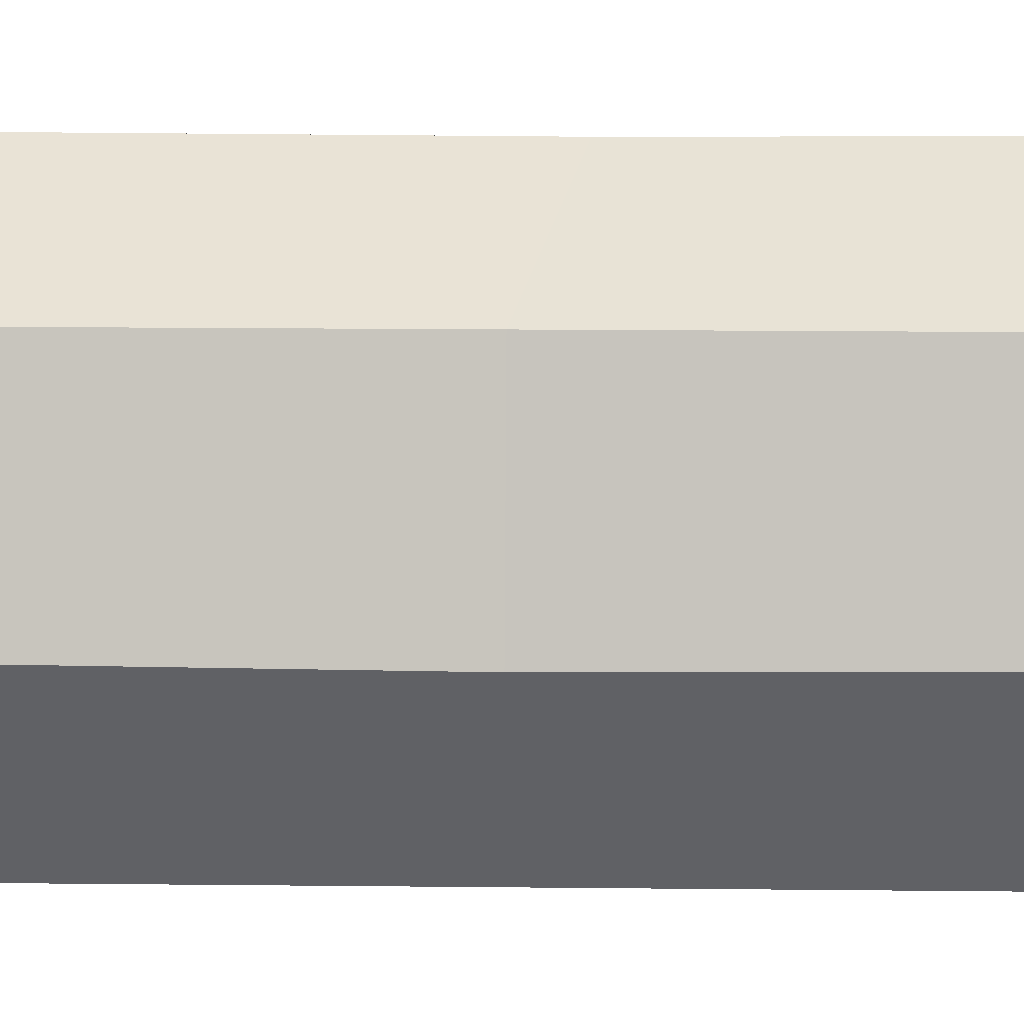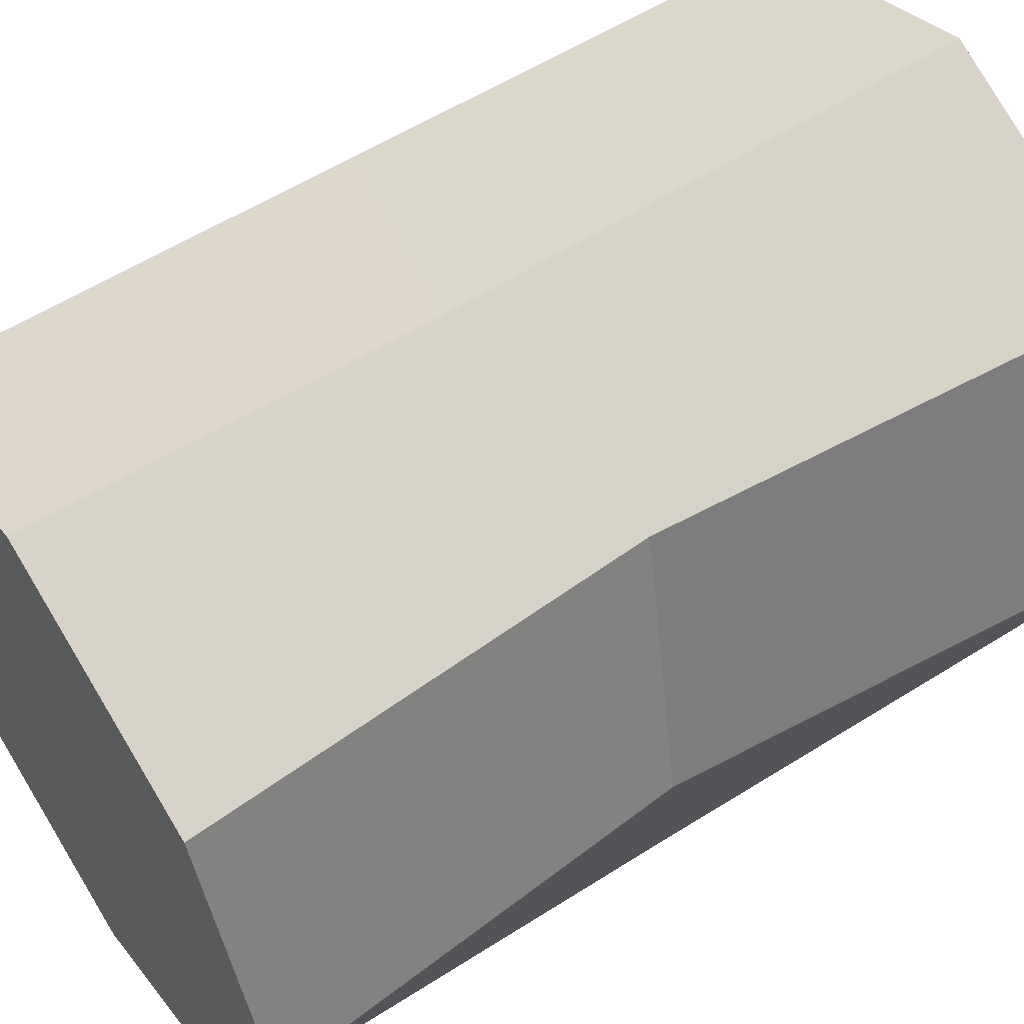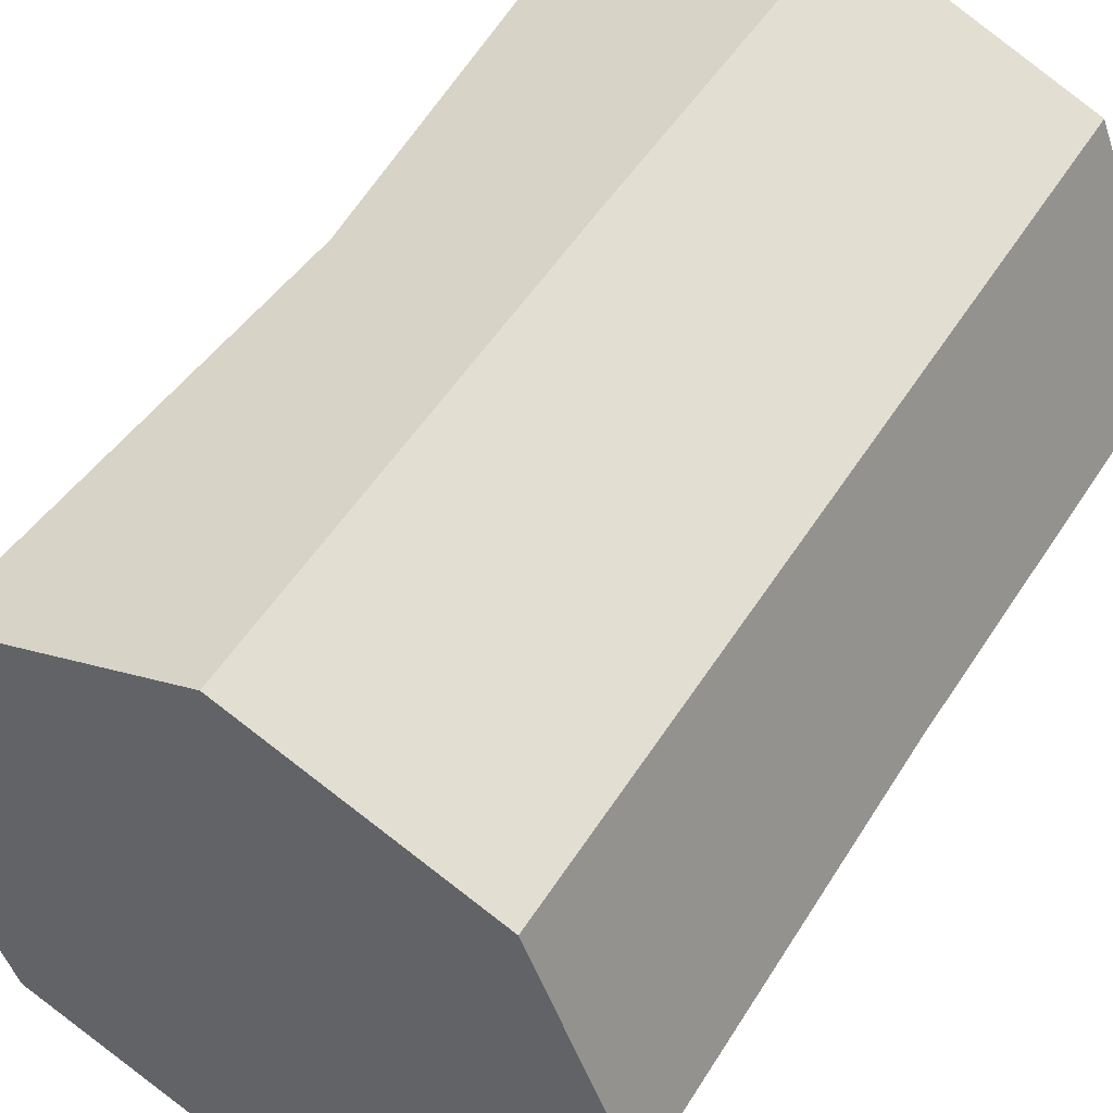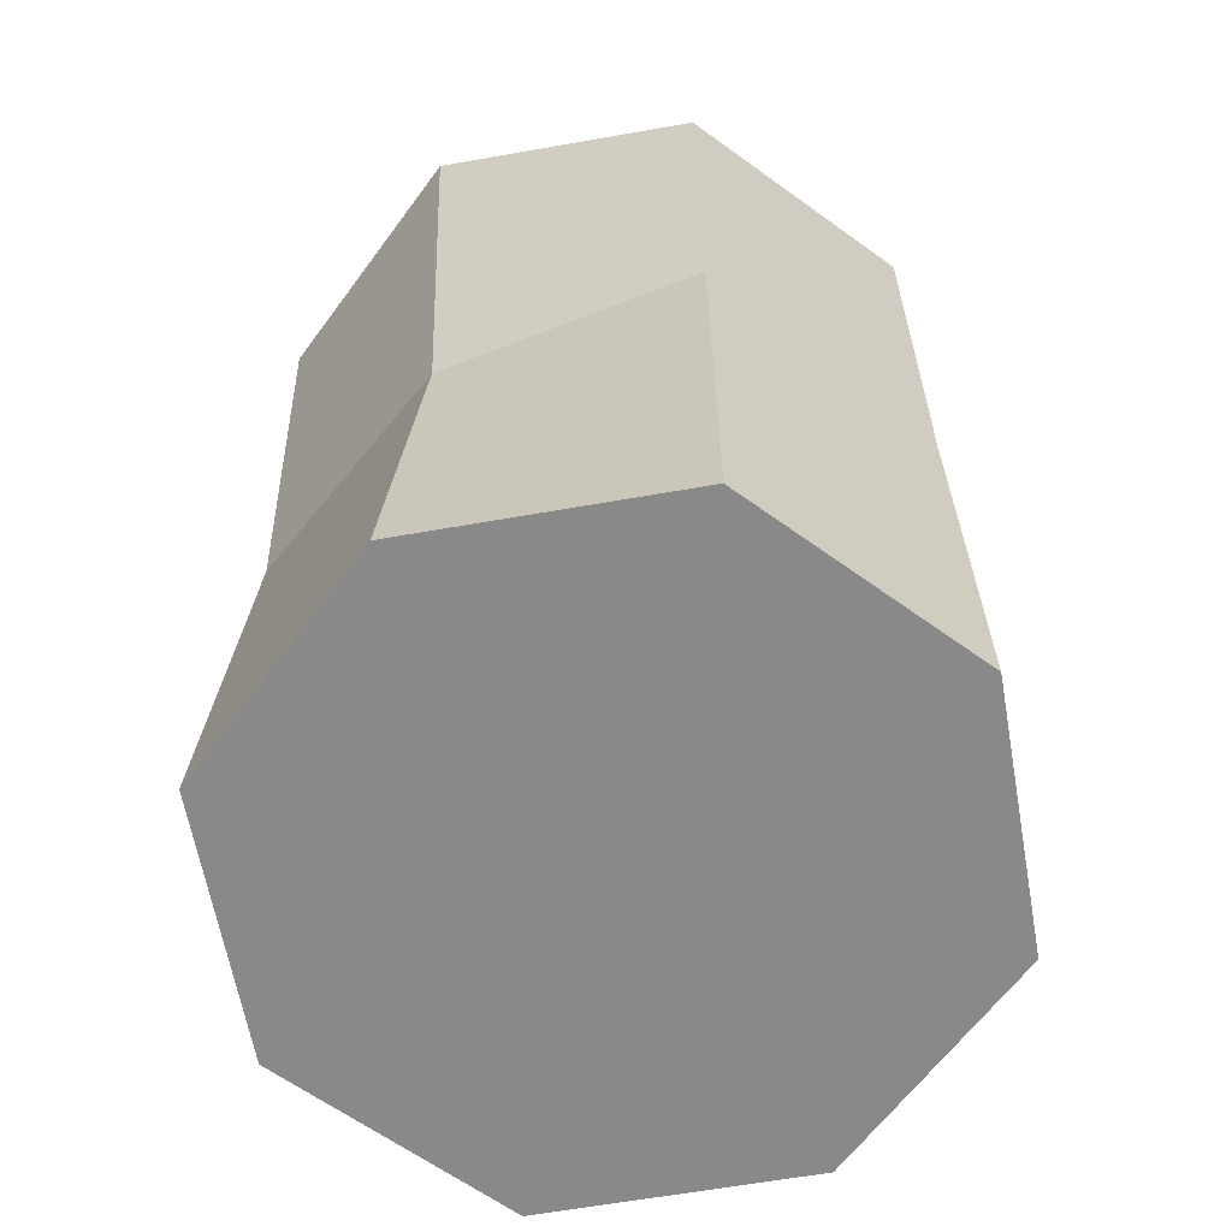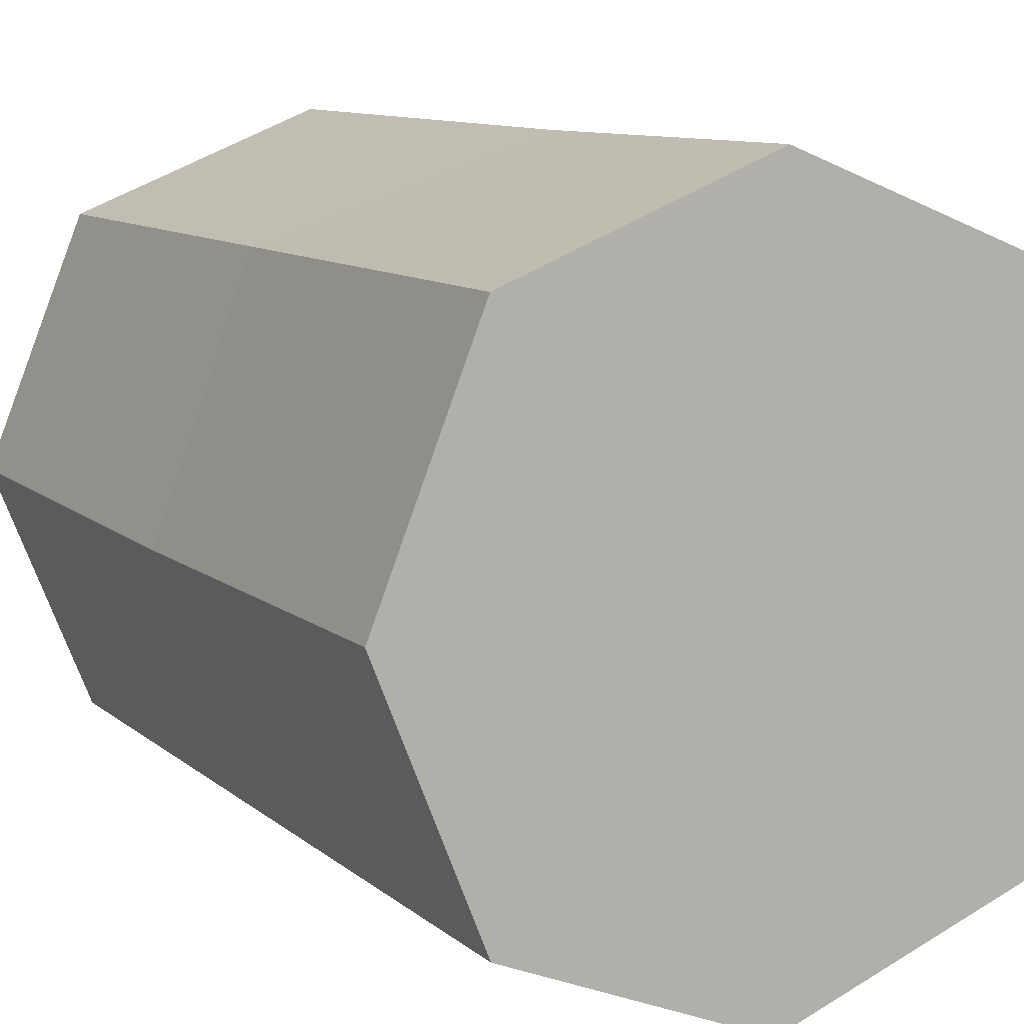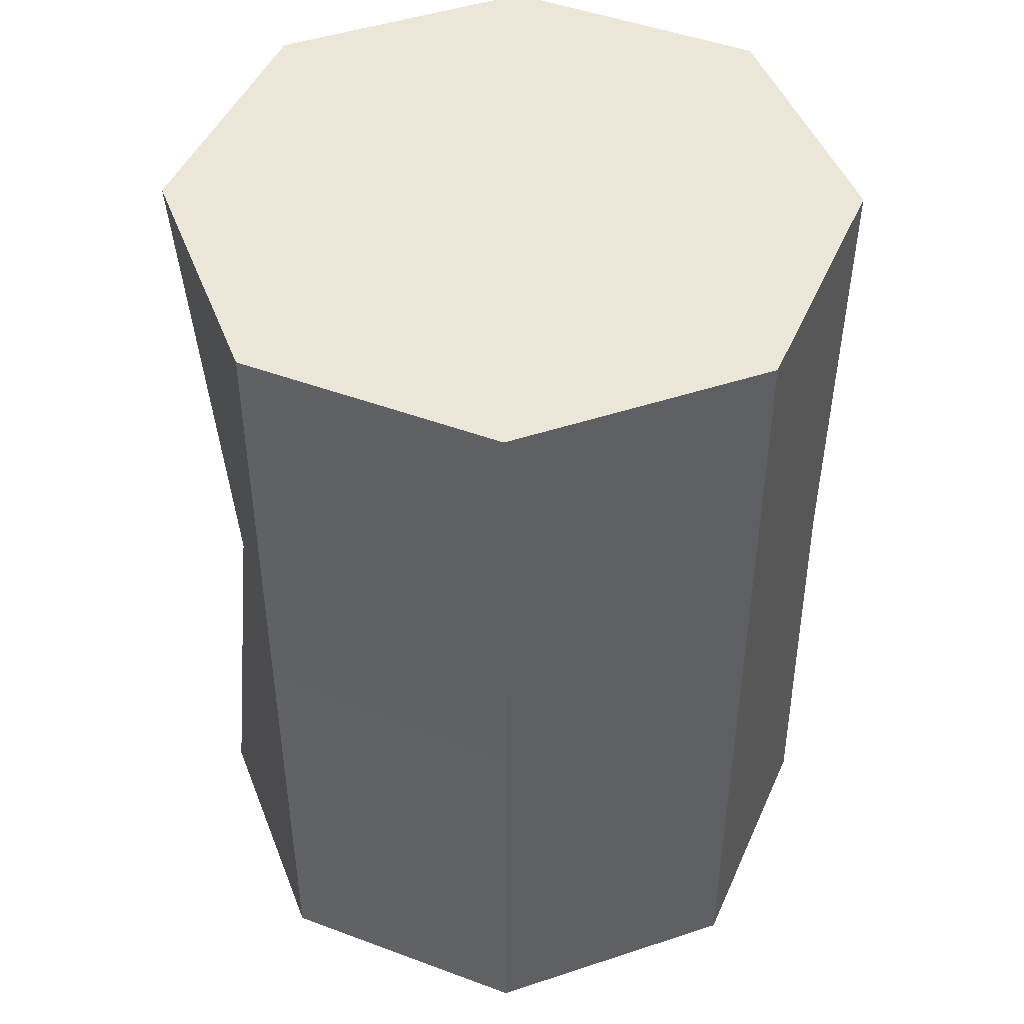
<metadata>
{"format":"obj","ext":"obj","renderer":"f3d","projection":"perspective","resolution":1024,"background":"white","views":[{"elev":20.7,"azim":91.0,"up":"+Y"},{"elev":56.4,"azim":-123.6,"up":"+Y"},{"elev":51.5,"azim":31.3,"up":"+Y"},{"elev":-63.1,"azim":-58.1,"up":"+Z"},{"elev":9.8,"azim":153.2,"up":"+Y"},{"elev":46.6,"azim":1.2,"up":"+Z"}]}
</metadata>
<code>
o Straight.002_Cube.007
v 0.5432 0.5432 -1
v 0.5432 0.5432 1
v -0.5432 0.5432 -1
v -0.5432 0.5432 1
v 0.5432 -0.5432 -1
v 0.5432 -0.5432 1
v -0.5432 -0.5432 -1
v -0.5432 -0.5432 1
v -0.7605 0 -1
v -0.7605 0 1
v 0.5432 0.5432 -0
v 0.5432 -0.5432 -0
v 0.7605 -0 1
v 0.7474 -0.01488 -0
v 0.7605 -0 -1
v 0 0.7605 1
v 0 -0.7605 1
v -0.0224 -0.001821 1
v -0 -0.7605 -1
v -0.5432 -0.5432 0.006992
v 0.001958 -0.7528 -0.03483
v -0.4759 0.5432 -0.02797
v -0.6763 0 -0.09021
v -0 0.7605 -1
v 0.03707 0.004057 -1
v -0.008164 0.7539 -0.1497
f 1 15 25 24
f 4 22 23 10
f 8 20 21 17
f 6 13 18 17
f 2 11 26 16
f 6 12 14 13
f 10 23 20 8
f 11 14 15 1
f 15 14 12 5
f 13 14 11 2
f 10 18 16 4
f 16 18 13 2
f 17 18 10 8
f 17 21 12 6
f 12 21 19 5
f 21 20 7 19
f 23 22 3 9
f 20 23 9 7
f 9 25 19 7
f 19 25 15 5
f 24 25 9 3
f 16 26 22 4
f 26 11 1 24
f 22 26 24 3

</code>
